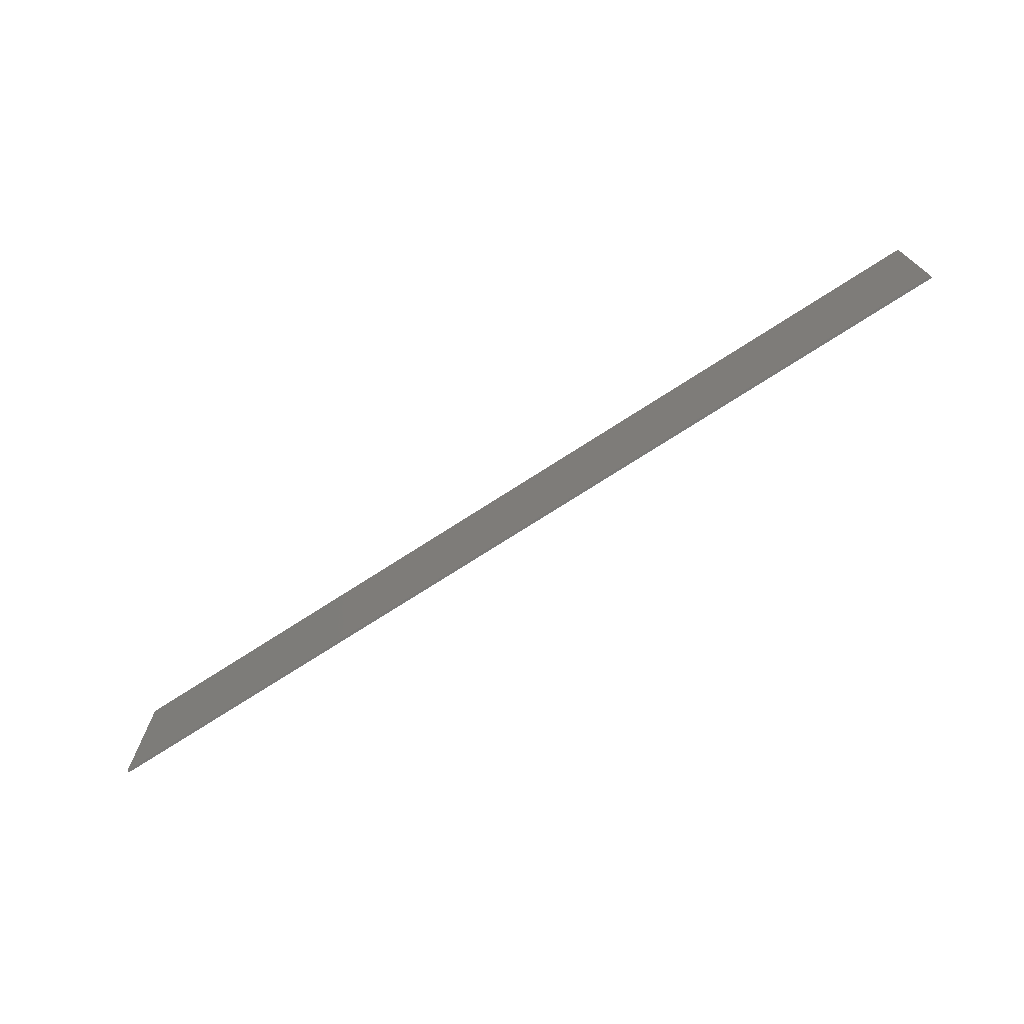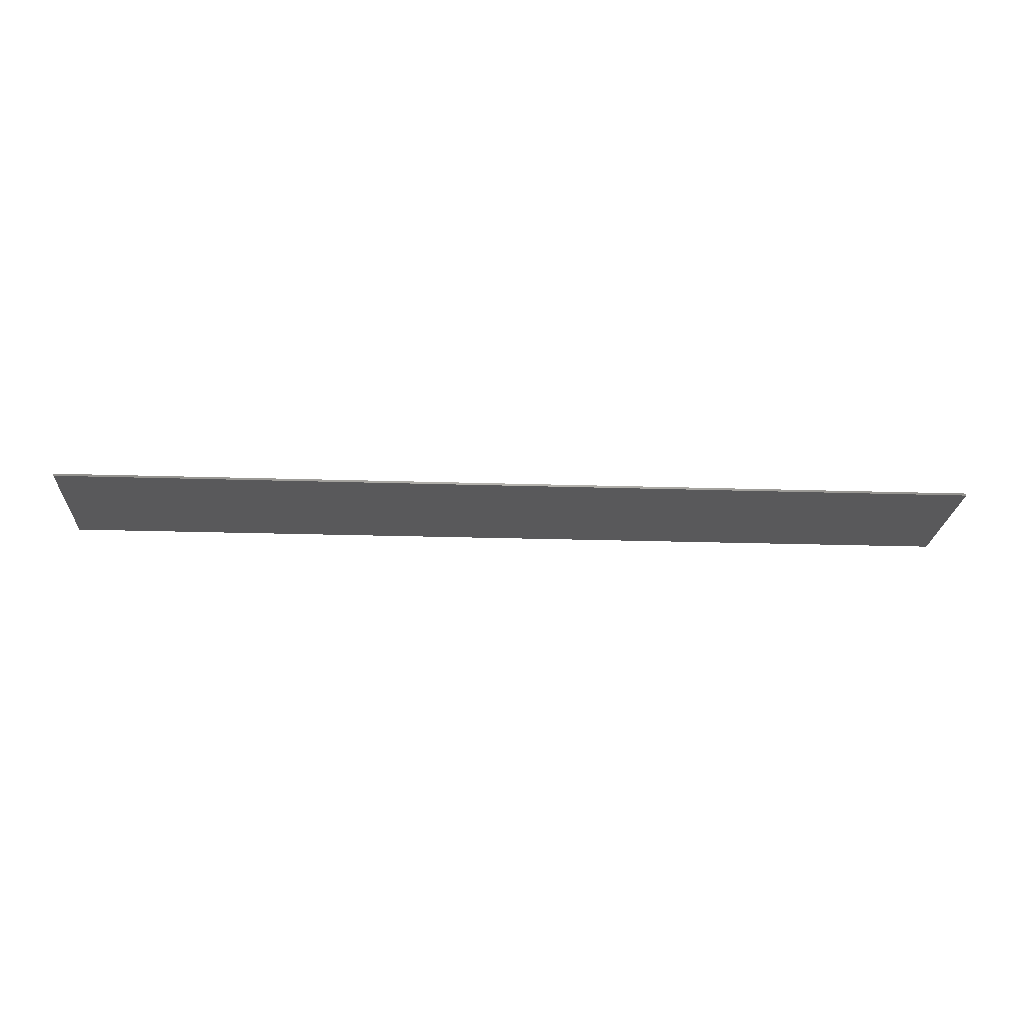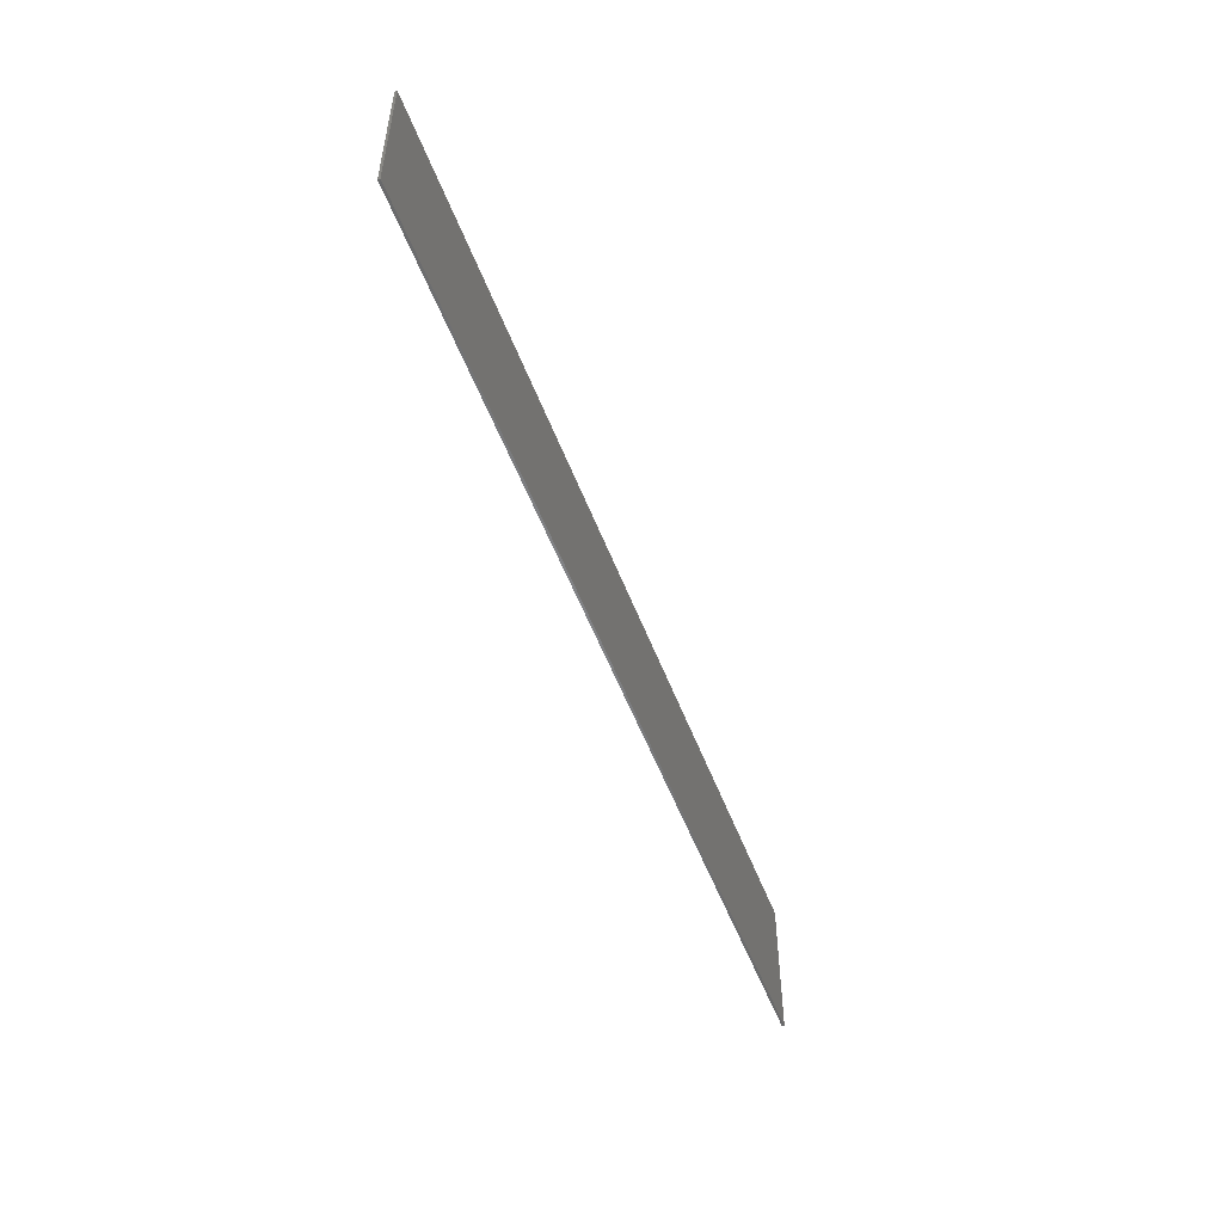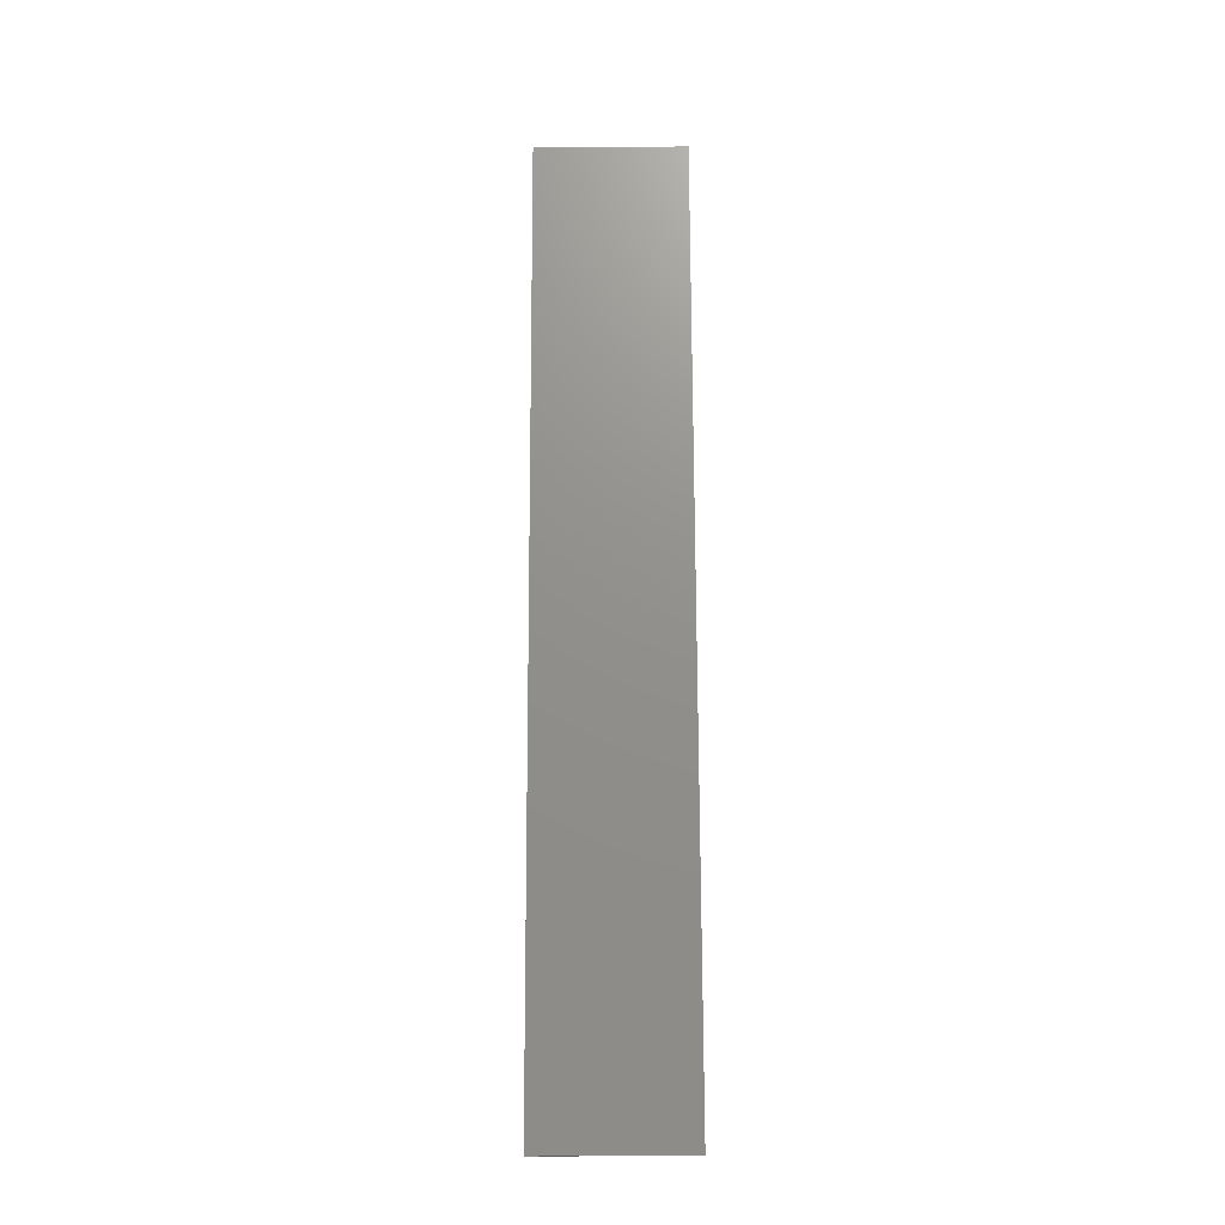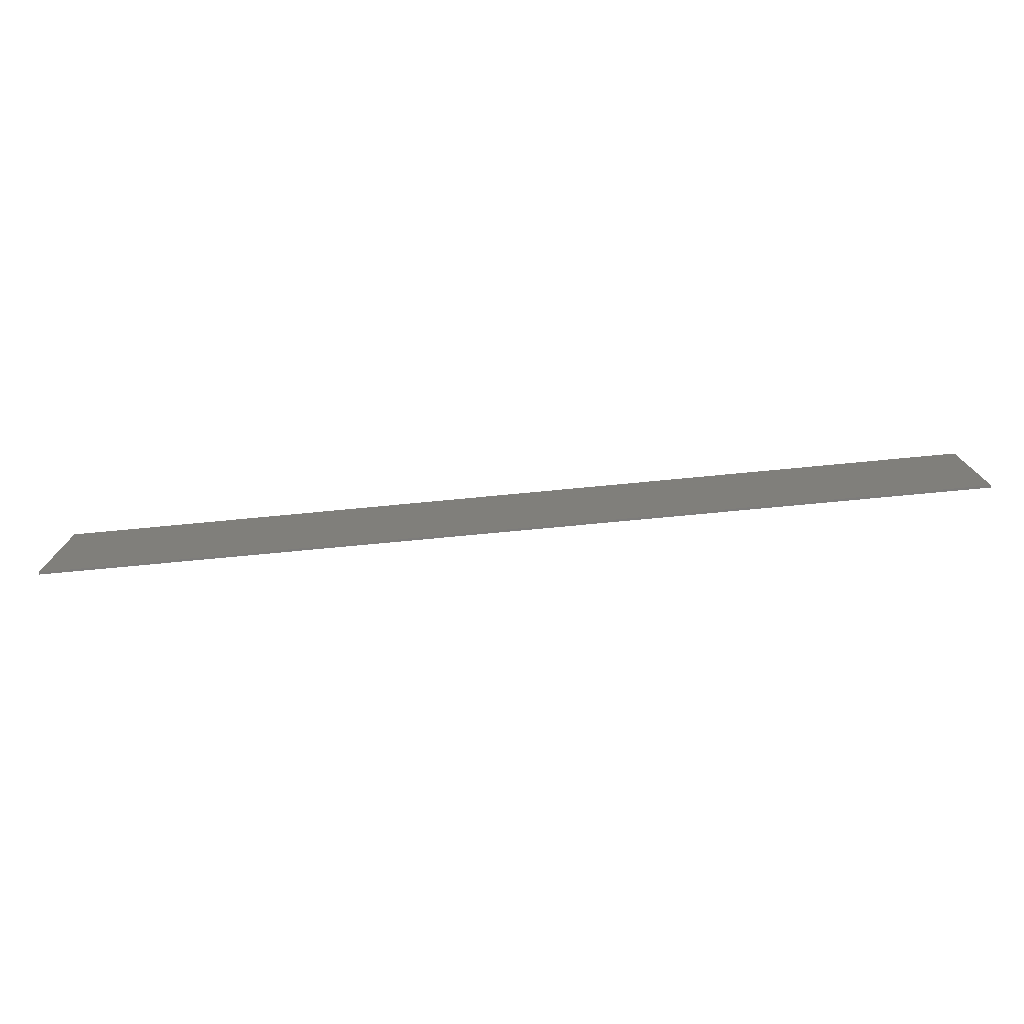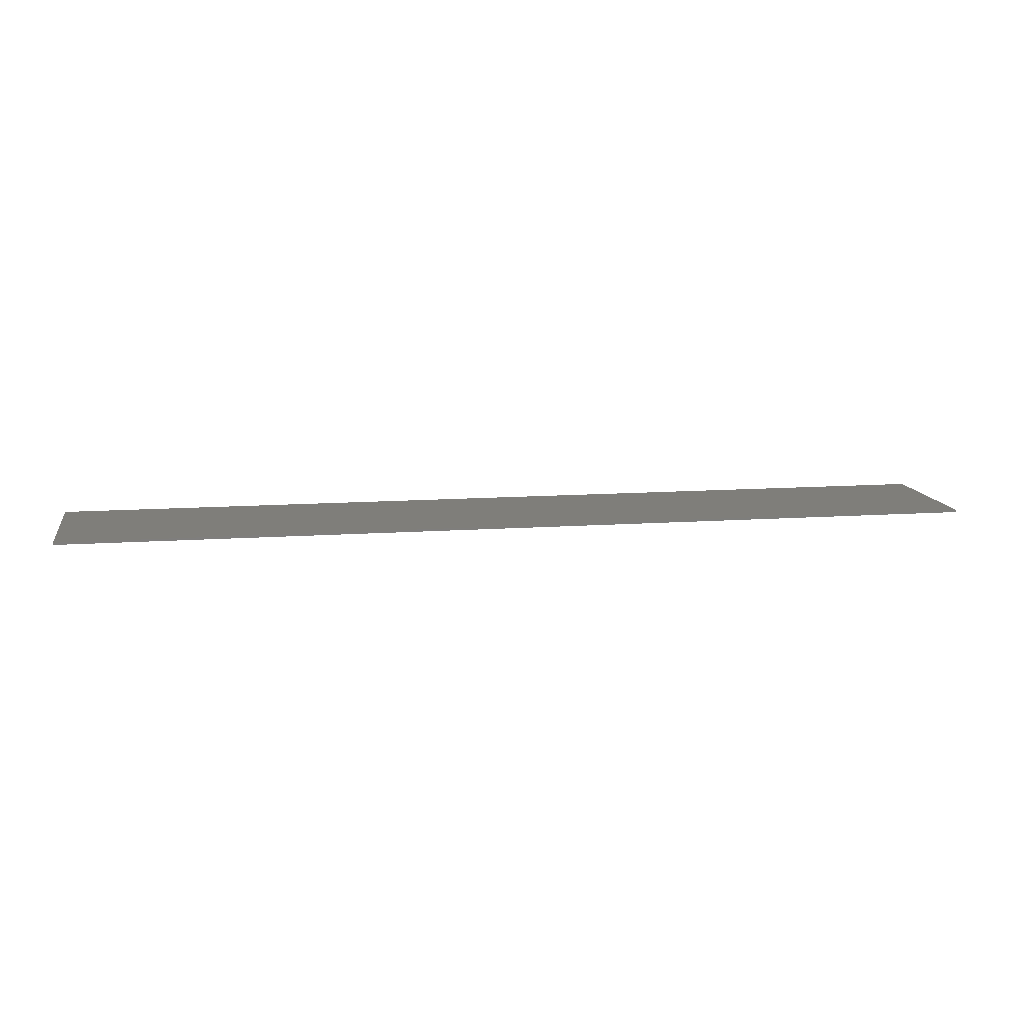
<metadata>
{"format":"stl","ext":"stl","renderer":"f3d","projection":"perspective","resolution":1024,"background":"white","views":[{"elev":-72.3,"azim":-147.0,"up":"+Y"},{"elev":-22.0,"azim":176.8,"up":"+Z"},{"elev":-52.6,"azim":110.4,"up":"+Y"},{"elev":72.3,"azim":-90.2,"up":"+Z"},{"elev":-76.2,"azim":-174.6,"up":"+Y"},{"elev":11.8,"azim":170.3,"up":"+Z"}]}
</metadata>
<code>
# stl→obj: 8 verts, 12 faces
v 0 25.8 0.4
v 162 0 0.4
v 162 25.8 0.4
v 0 0 0.4
v 0 0 0
v 162 25.8 0
v 162 0 0
v 0 25.8 0
f 1 2 3
f 2 1 4
f 5 6 7
f 6 5 8
f 5 2 4
f 2 5 7
f 2 6 3
f 6 2 7
f 6 1 3
f 1 6 8
f 5 1 8
f 1 5 4

</code>
